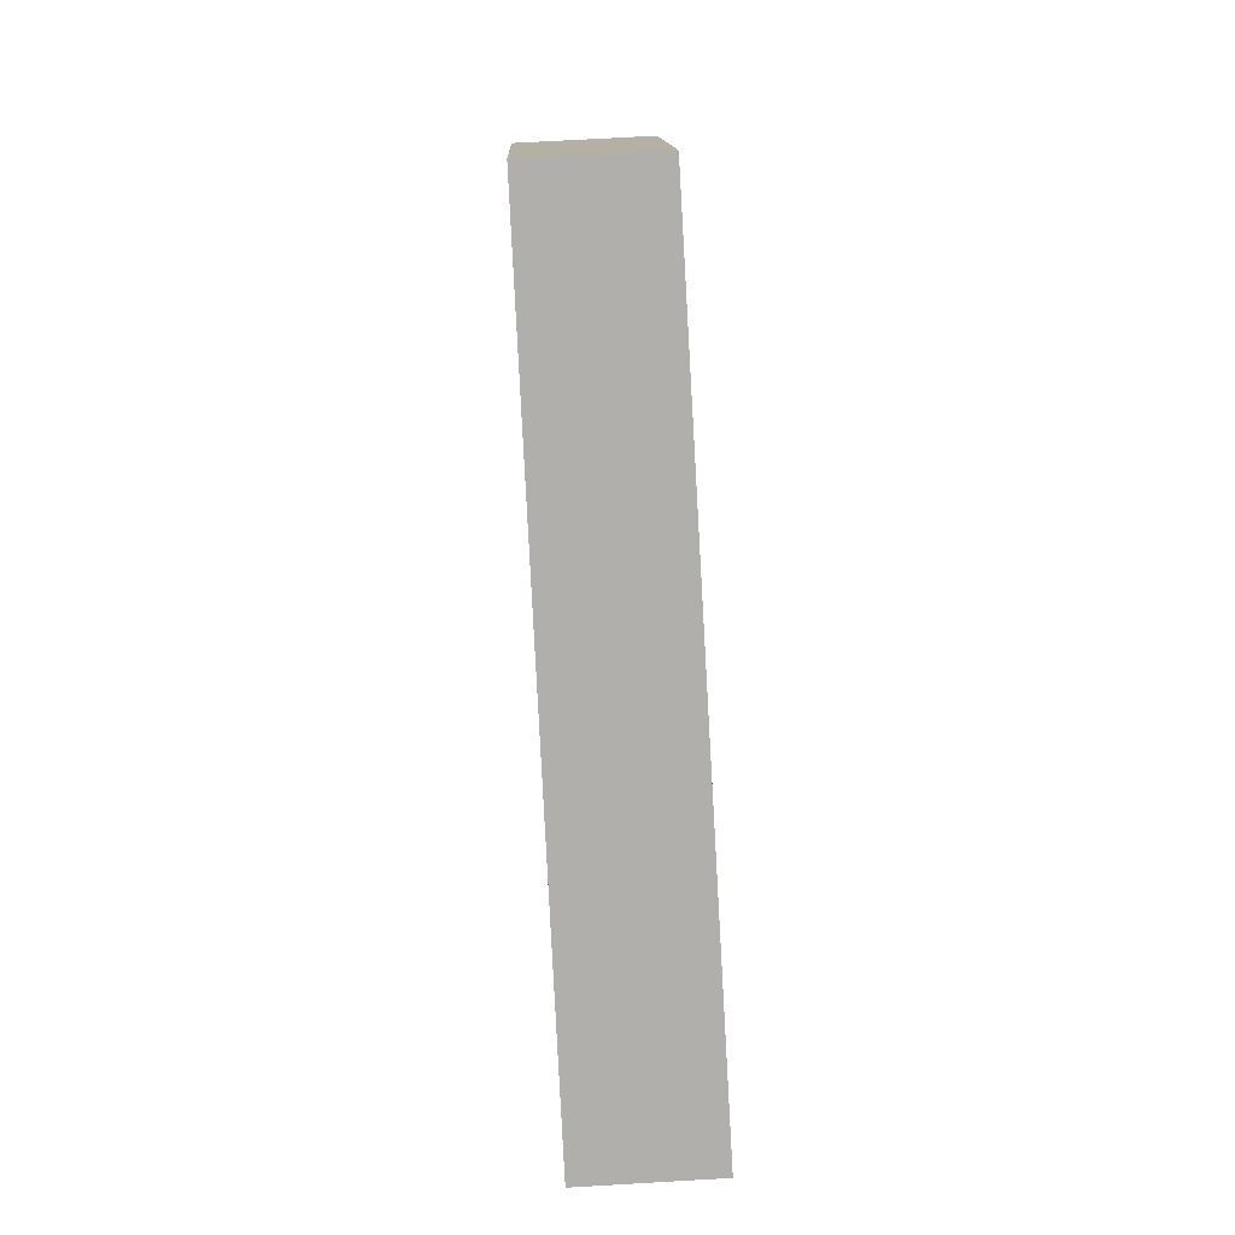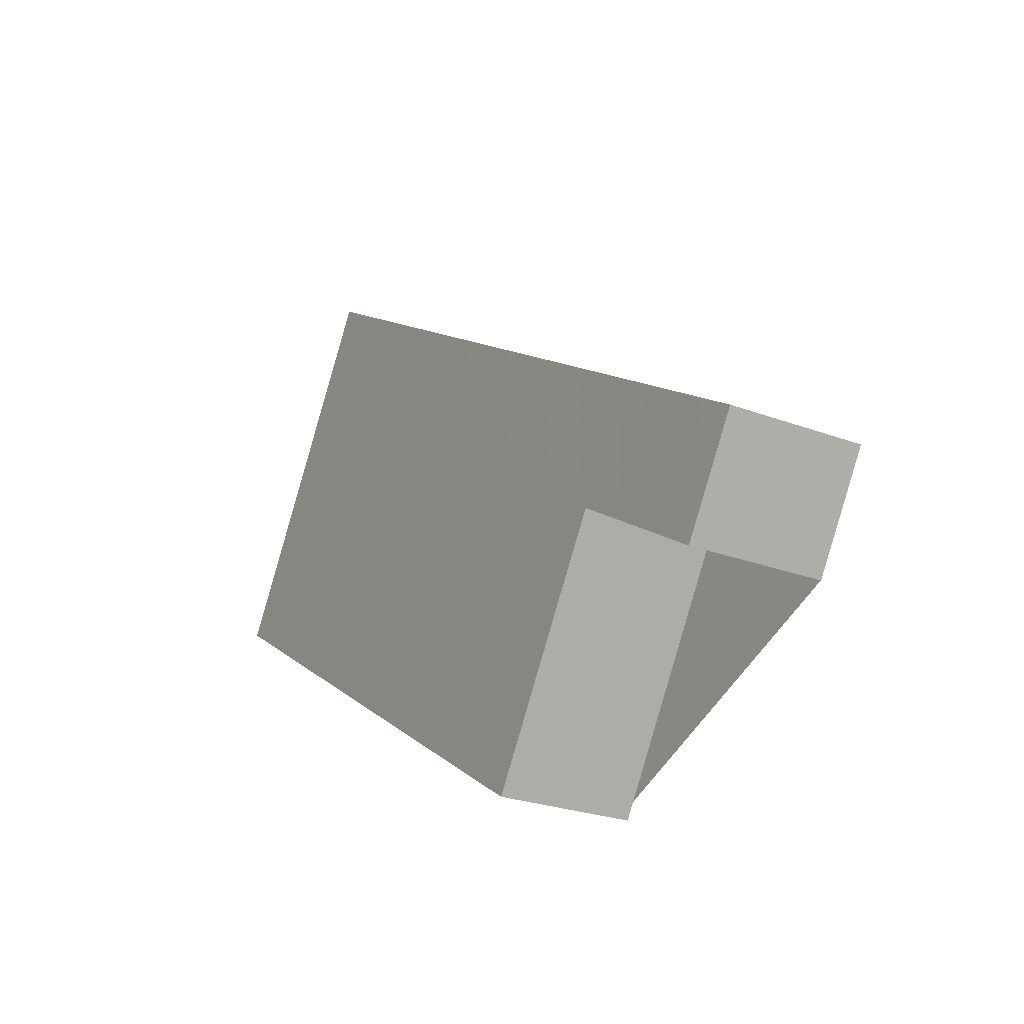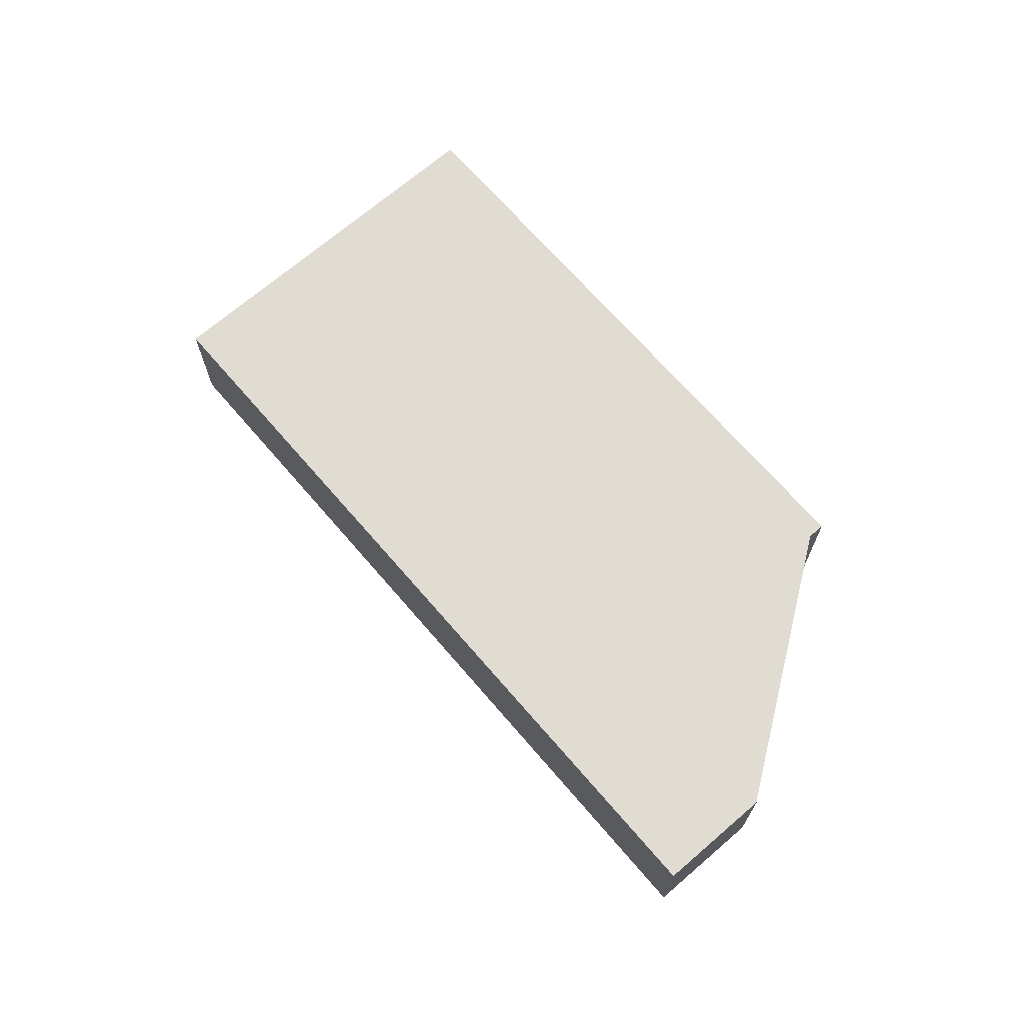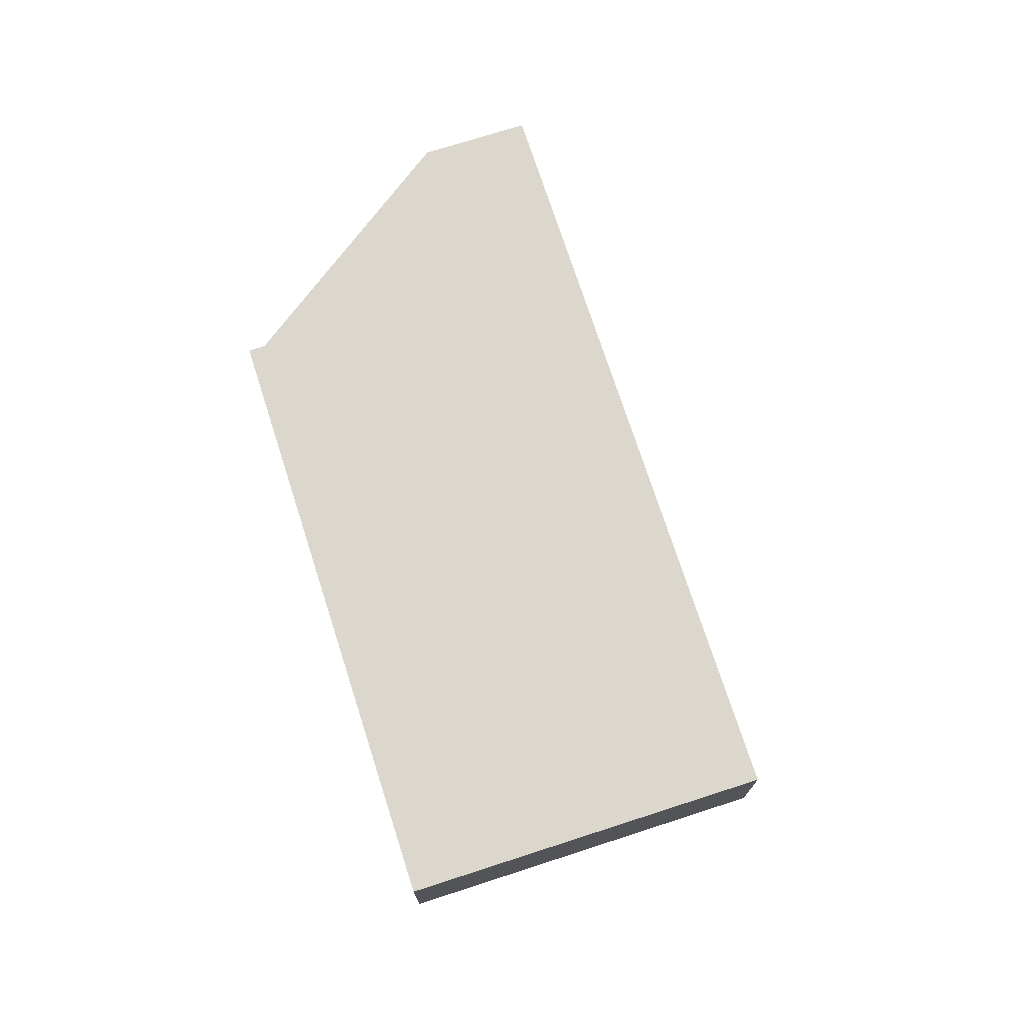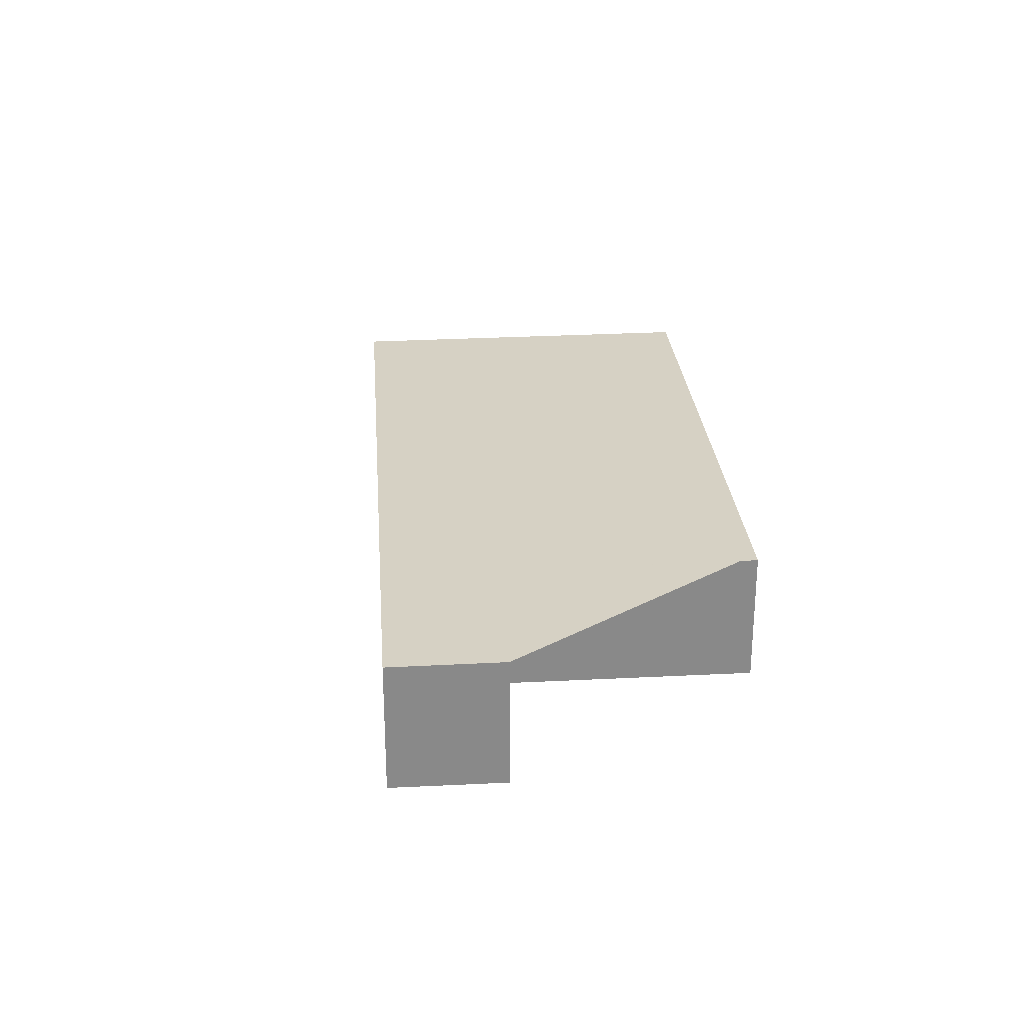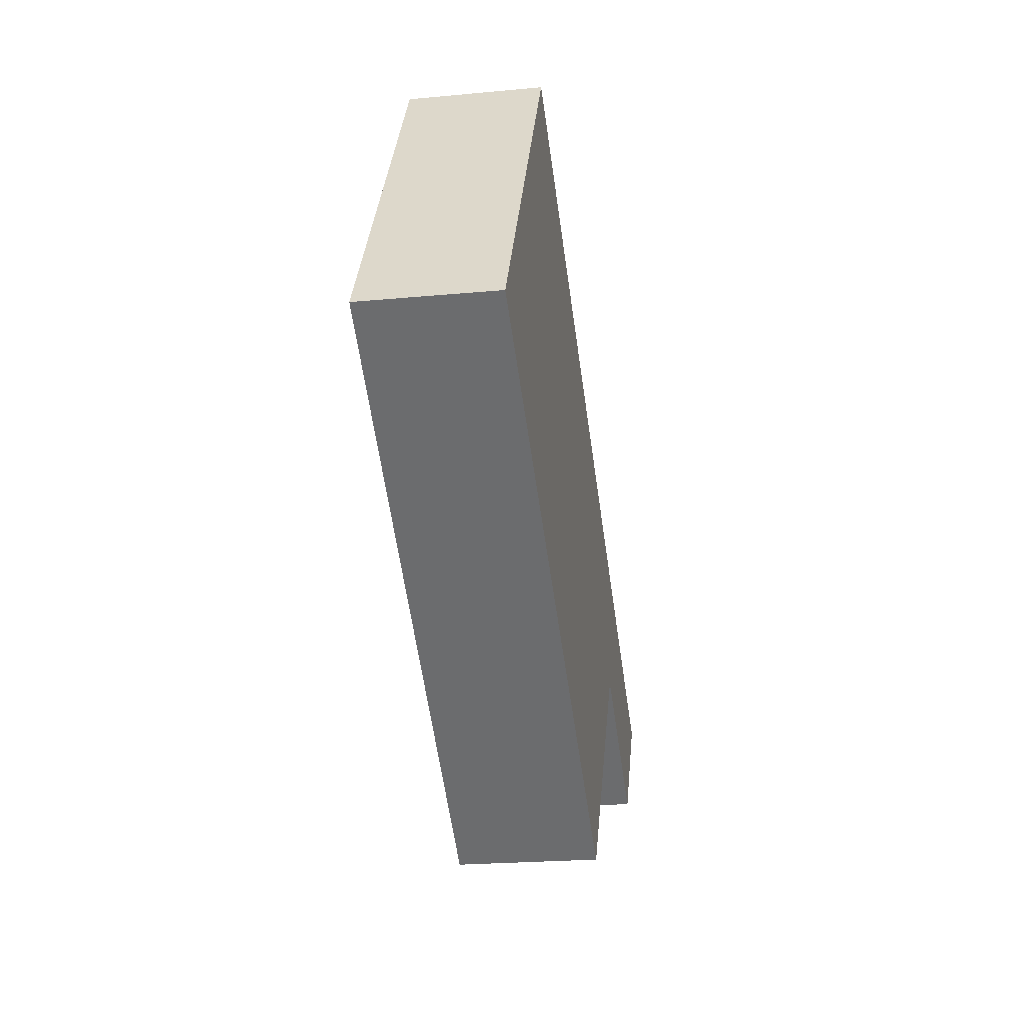
<metadata>
{"format":"obj","ext":"obj","renderer":"f3d","projection":"perspective","resolution":1024,"background":"white","views":[{"elev":69.8,"azim":-93.3,"up":"+Y"},{"elev":-25.3,"azim":-121.4,"up":"+Y"},{"elev":69.3,"azim":-98.5,"up":"+Z"},{"elev":72.7,"azim":104.3,"up":"+Z"},{"elev":27.3,"azim":-62.1,"up":"+Z"},{"elev":-22.3,"azim":99.3,"up":"+Y"}]}
</metadata>
<code>
v -2093 -398.2 2.195
v -2095 -394.5 2.177
v -2098 -396.1 2.204
v -2099 -394.4 2.196
v -2088 -387.4 2.068
v -2084 -392.7 2.095
v -2099 -394.4 2.196
v -2095 -391.7 2.146
v -2084 -392.7 2.095
v -2088 -387.4 2.068
v -2098 -396.1 2.204
v -2099 -394.4 2.196
v -2098 -396.1 2.204
v -2098 -396.1 2.204
v -2087 -389 2.076
v -2093 -397.9 2.194
v -2095 -394.5 2.176
v -2096 -392.9 2.168
v -2084 -392.7 2.095
v -2093 -398.2 2.195
v -2099 -394.4 2.196
v -2087 -389 2.076
v -2096 -392.9 2.168
v -2084 -392.7 2.095
v -2093 -398.2 2.195
v -2093 -398.2 2.195
v -2093 -398.2 0
v -2093 -398.2 0
v -2098 -396.1 2.204
v -2095 -394.5 2.177
v -2095 -394.5 0
v -2098 -396.1 0
v -2098 -396.1 2.204
v -2098 -396.1 2.204
v -2098 -396.1 0
v -2098 -396.1 0
v -2099 -394.4 2.196
v -2099 -394.4 2.196
v -2099 -394.4 0
v -2099 -394.4 0
v -2087 -389 2.076
v -2088 -387.4 2.068
v -2088 -387.4 0
v -2087 -389 0
v -2084 -392.7 2.095
v -2084 -392.7 2.095
v -2084 -392.7 0
v -2084 -392.7 0
v -2099 -394.4 2.196
v -2099 -394.4 2.196
v -2099 -394.4 0
v -2099 -394.4 0
v -2088 -387.4 2.068
v -2095 -391.7 2.146
v -2095 -391.7 0
v -2088 -387.4 0
v -2093 -398.2 2.195
v -2084 -392.7 2.095
v -2084 -392.7 0
v -2093 -398.2 0
v -2088 -387.4 2.068
v -2088 -387.4 2.068
v -2088 -387.4 0
v -2088 -387.4 0
v -2098 -396.1 2.204
v -2098 -396.1 2.204
v -2098 -396.1 0
v -2098 -396.1 0
v -2099 -394.4 2.196
v -2098 -396.1 2.204
v -2098 -396.1 0
v -2099 -394.4 0
v -2095 -394.5 2.177
v -2093 -397.9 2.194
v -2093 -397.9 0
v -2095 -394.5 0
v -2093 -397.9 2.194
v -2093 -398.2 2.195
v -2093 -398.2 0
v -2093 -397.9 0
v -2096 -392.9 2.168
v -2099 -394.4 2.196
v -2099 -394.4 0
v -2096 -392.9 0
v -2084 -392.7 2.095
v -2087 -389 2.076
v -2087 -389 0
v -2084 -392.7 4.441e-16
v -2095 -391.7 2.146
v -2096 -392.9 2.168
v -2096 -392.9 0
v -2095 -391.7 0
v -2084 -392.7 2.095
v -2084 -392.7 2.095
v -2084 -392.7 4.441e-16
v -2084 -392.7 0
v -2093 -398.2 0
v -2095 -394.5 0
v -2098 -396.1 0
v -2099 -394.4 0
v -2088 -387.4 0
v -2084 -392.7 0
f 15 10 5 22
f 23 8 18
f 18 8 10 15 17
f 14 7 12 13
f 13 11 3 14
f 20 16 17 15 19
f 16 2 11 13 17
f 17 13 12 18
f 19 9 1 20
f 12 7 4 21
f 19 15 22 24
f 18 12 21 23
f 24 6 9 19
f 26 27 28 25
f 30 31 32 29
f 34 35 36 33
f 38 39 40 37
f 42 43 44 41
f 46 47 48 45
f 50 51 52 49
f 54 55 56 53
f 58 59 60 57
f 62 63 64 61
f 66 67 68 65
f 70 71 72 69
f 74 75 76 73
f 78 79 80 77
f 82 83 84 81
f 86 87 88 85
f 90 91 92 89
f 94 95 96 93
f 98 99 100 101 102 97

</code>
